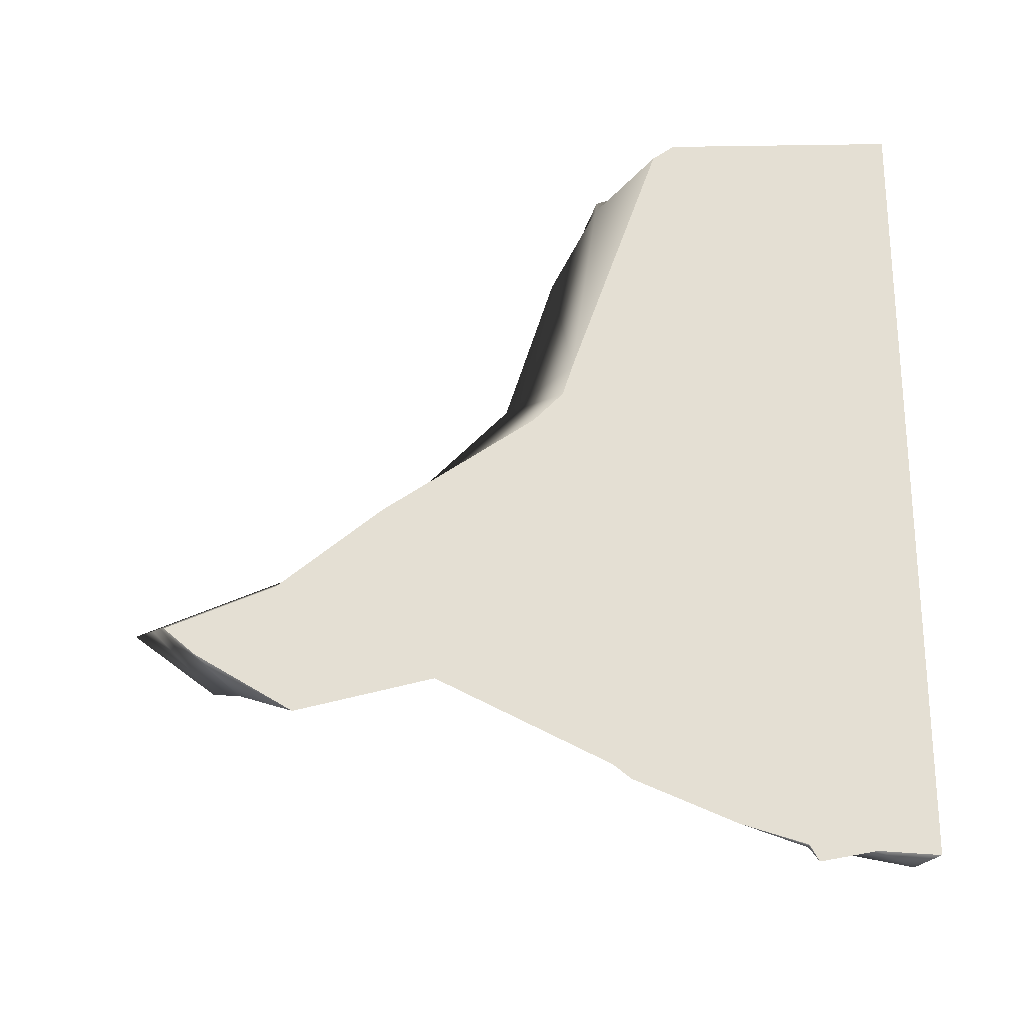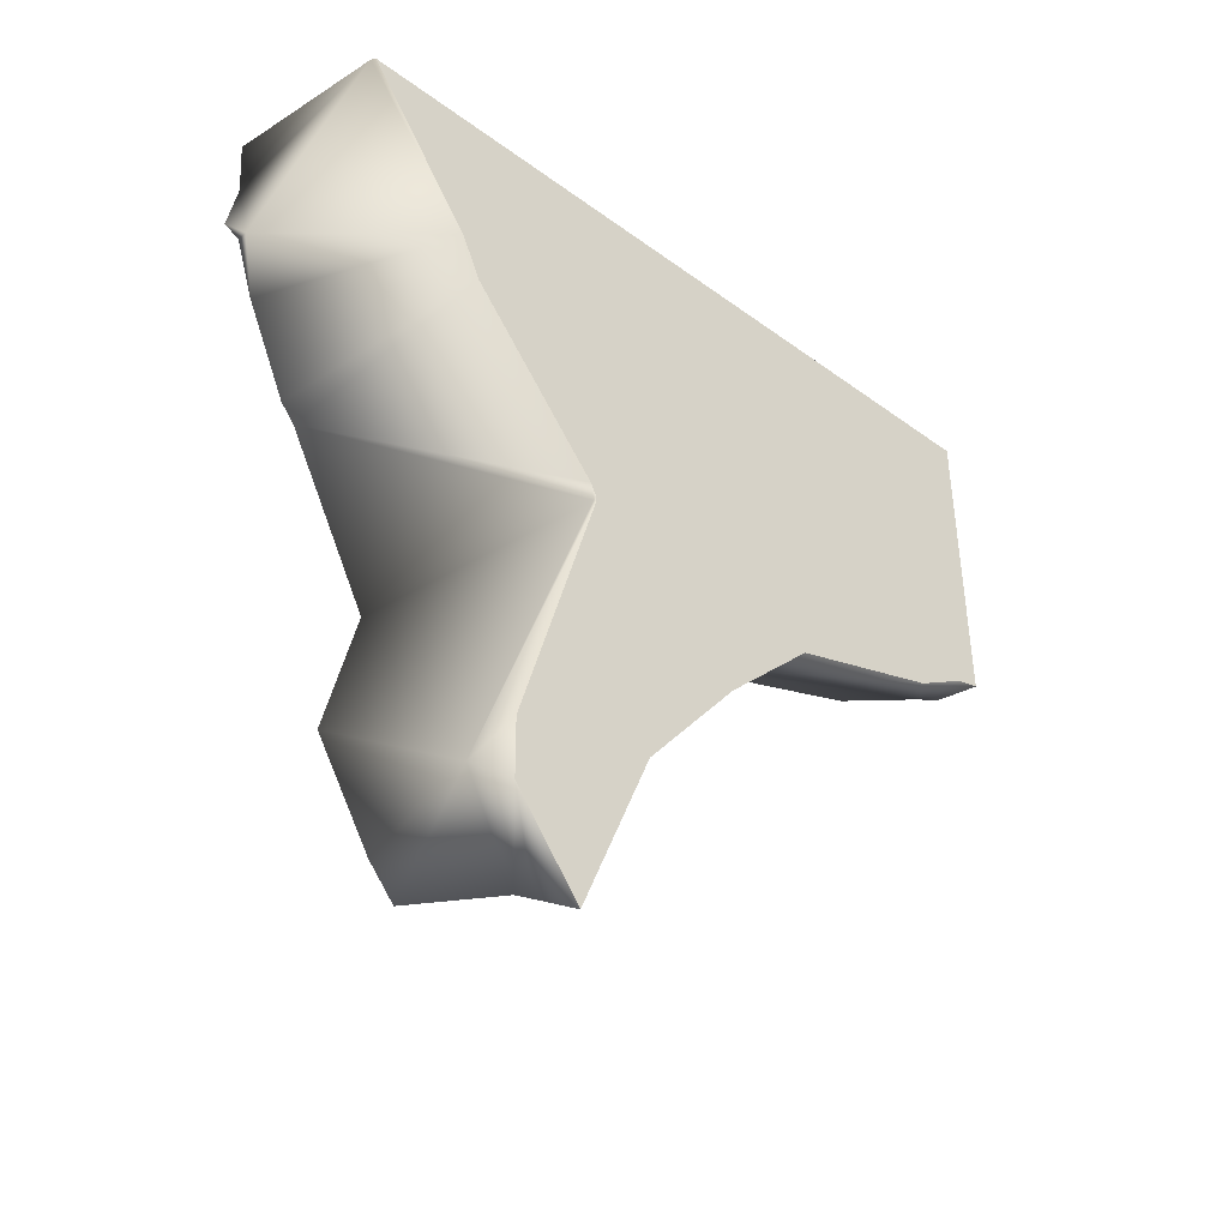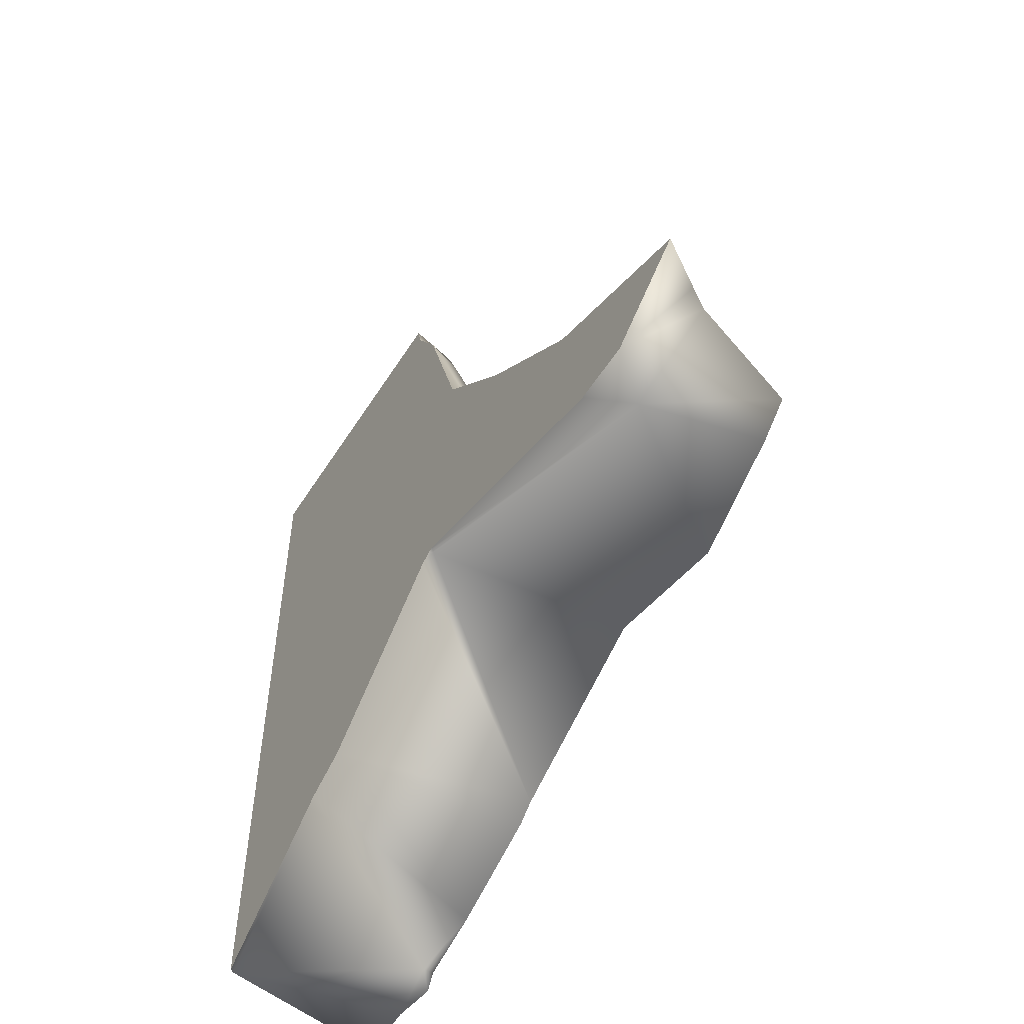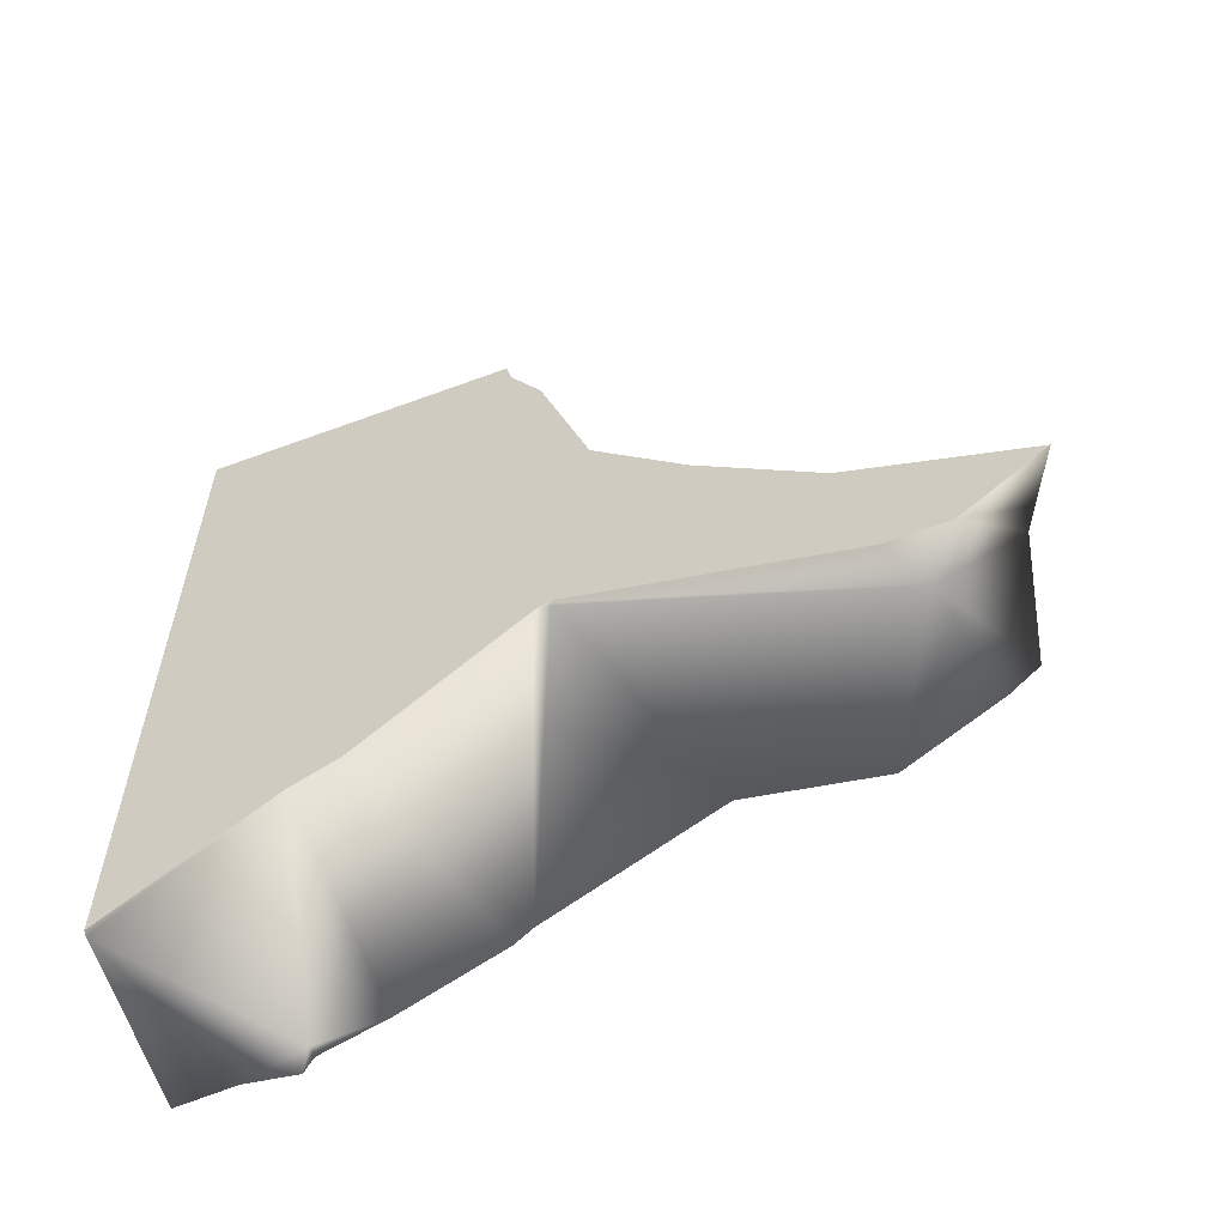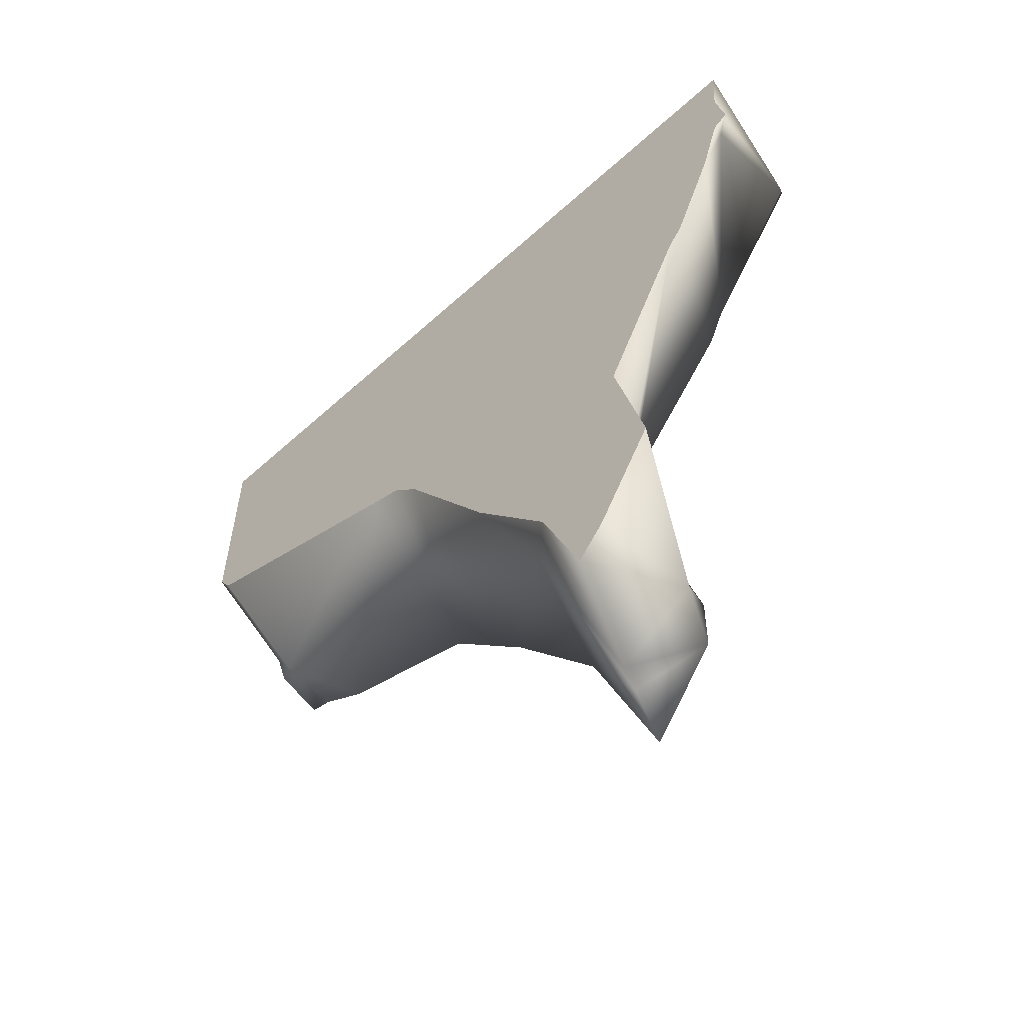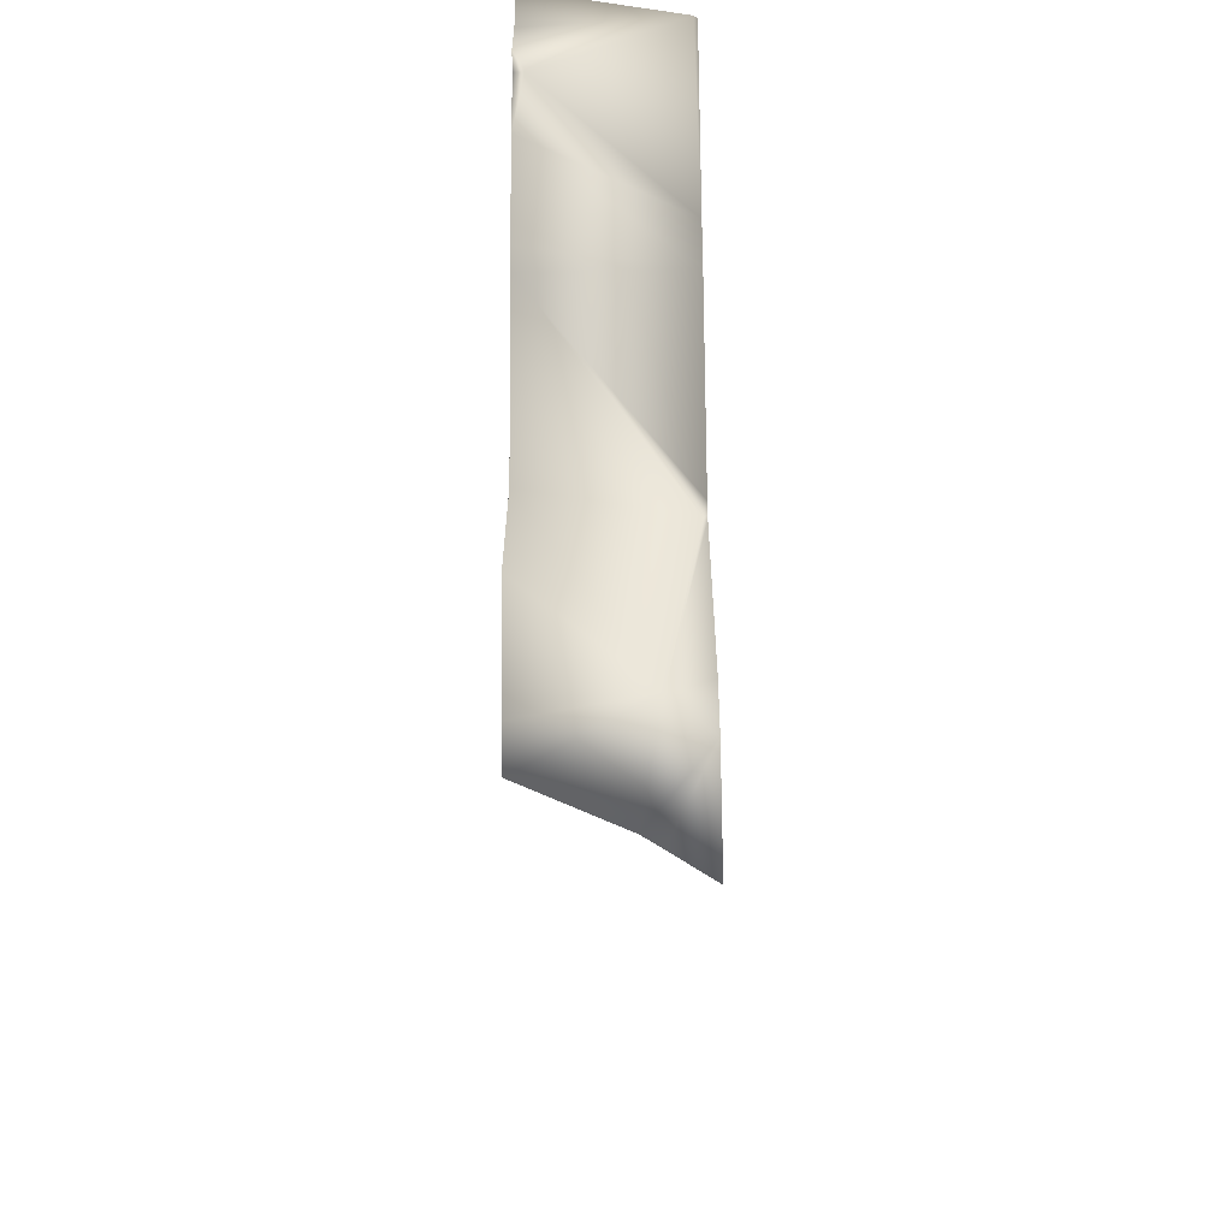
<metadata>
{"format":"obj","ext":"obj","renderer":"f3d","projection":"perspective","resolution":1024,"background":"white","views":[{"elev":-24.1,"azim":-88.6,"up":"+Y"},{"elev":-41.0,"azim":48.4,"up":"+Z"},{"elev":-53.1,"azim":148.4,"up":"+Y"},{"elev":-58.9,"azim":110.9,"up":"+Y"},{"elev":-57.4,"azim":-46.8,"up":"+Z"},{"elev":-46.8,"azim":1.2,"up":"+Z"}]}
</metadata>
<code>
o Cube.010_Cube.019
v -0.217 -0.3901 2.622
v 0.1239 0.2049 0.8882
v 0.237 0.4978 1.84
v 0.06911 1.951 2.048
v -0.02647 0.6405 1.315
v 0.25 2 3
v -0.25 2 3
v 0.25 1.926 1.996
v 0.25 1.757 1.894
v 0.25 1.263 1.734
v -0.25 1.077 1.926
v -0.25 1.176 1.958
v 0.25 0.9751 1.443
v -0.25 0.9848 1.834
v 0.25 0.6761 1.067
v 0.09472 2 2.054
v 0.06022 2 2.127
v 0.25 2 2.014
v -0.25 0.4258 1.043
v -0.25 0.6795 1.364
v -0.25 2 2.304
v -0.25 1.955 2.237
v 0.2381 -0.3337 3
v -0.25 -0.4108 2.818
v -0.25 -0.4242 3
v -0.25 -0.4408 2.649
v -0.25 -0.3908 2.622
v -0.25 0.02626 1.111
v -0.25 0.2082 0.8071
v 0.25 0.01163 2.516
v 0.25 0.07283 2.378
v -0.25 -0.3279 2.425
v -0.25 -0.1906 2.115
v 0.25 -0.3253 3
v 0.1179 0.4239 0.6003
v 0.25 0.4556 0.5184
v 0.25 0.252 0.7876
v 0.06057 0.4106 0.6352
v -0.25 0.2926 0.7087
v 0.25 0.4959 1.826
v 0.25 0.2502 0.9761
v -0.25 0.1254 1.534
v 0.25 0.4942 1.844
v -0.25 -0.1454 2.06
v 0.25 0.4761 1.882
f 21 7 6
f 22 12 7
f 15 13 40
f 34 6 7
f 6 18 17
f 18 16 17
f 17 21 6
f 19 39 29
f 29 28 19
f 28 42 19
f 44 33 32
f 42 44 14
f 44 32 11
f 27 26 24
f 44 11 14
f 32 27 24
f 11 32 24
f 20 19 42
f 14 20 42
f 24 25 11
f 25 7 12
f 11 25 12
f 7 21 22
f 6 34 30
f 30 31 6
f 31 45 6
f 8 18 6
f 10 9 6
f 9 8 6
f 6 45 10
f 45 43 10
f 40 41 15
f 41 37 15
f 43 40 10
f 13 10 40
f 37 36 15
f 7 25 34
f 25 23 34
f 38 35 37
f 2 40 3
f 2 37 41
f 32 31 30
f 3 40 43
f 30 23 1
f 23 24 1
f 4 17 16
f 14 10 13
f 16 8 4
f 5 13 15
f 10 12 9
f 20 5 19
f 22 4 12
f 14 5 20
f 9 4 8
f 5 35 38
f 17 22 21
f 26 1 24
f 35 15 36
f 45 3 43
f 29 2 28
f 42 3 44
f 2 42 28
f 2 39 38
f 32 1 27
f 27 1 26
f 31 44 45
f 37 2 38
f 35 36 37
f 2 41 40
f 30 1 32
f 32 33 31
f 30 34 23
f 23 25 24
f 13 5 14
f 14 11 10
f 16 18 8
f 11 12 10
f 12 4 9
f 39 19 38
f 19 5 38
f 17 4 22
f 35 5 15
f 2 3 42
f 2 29 39
f 33 44 31
f 44 3 45

</code>
